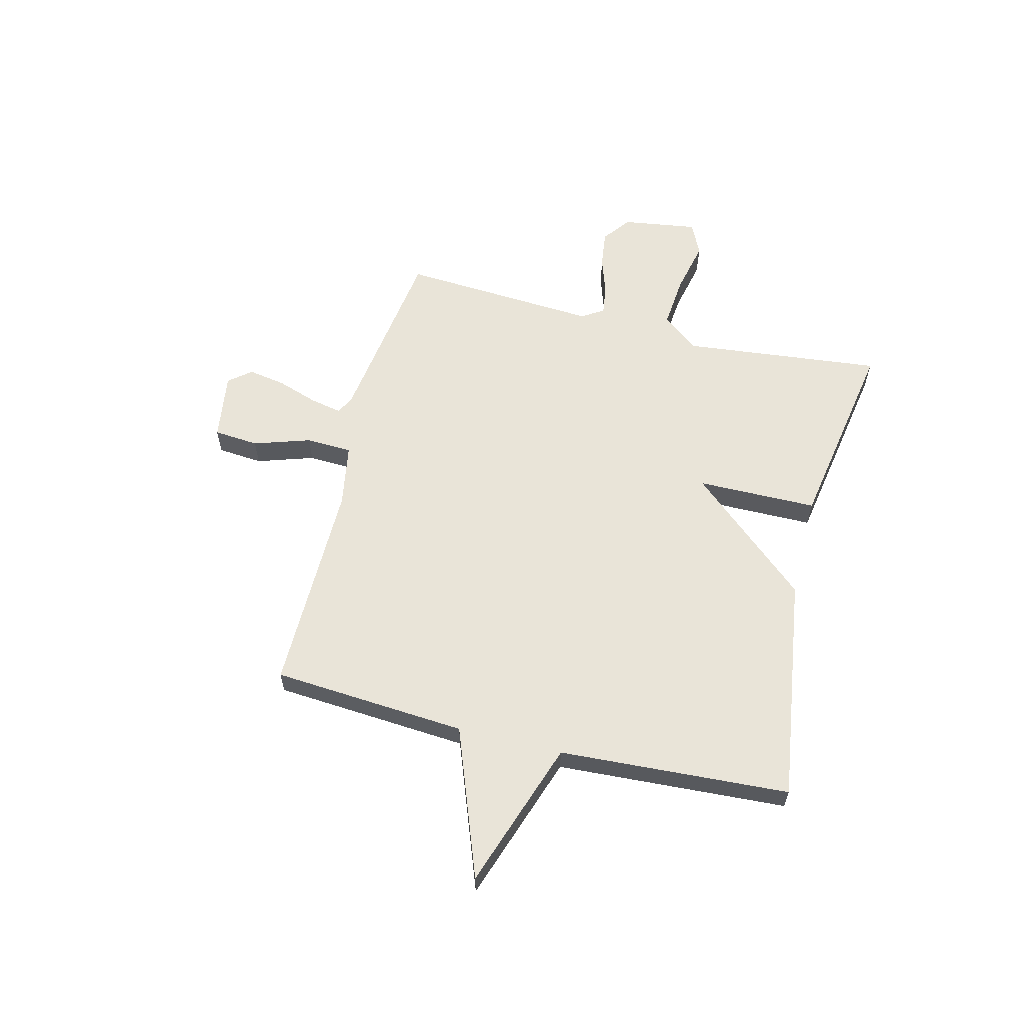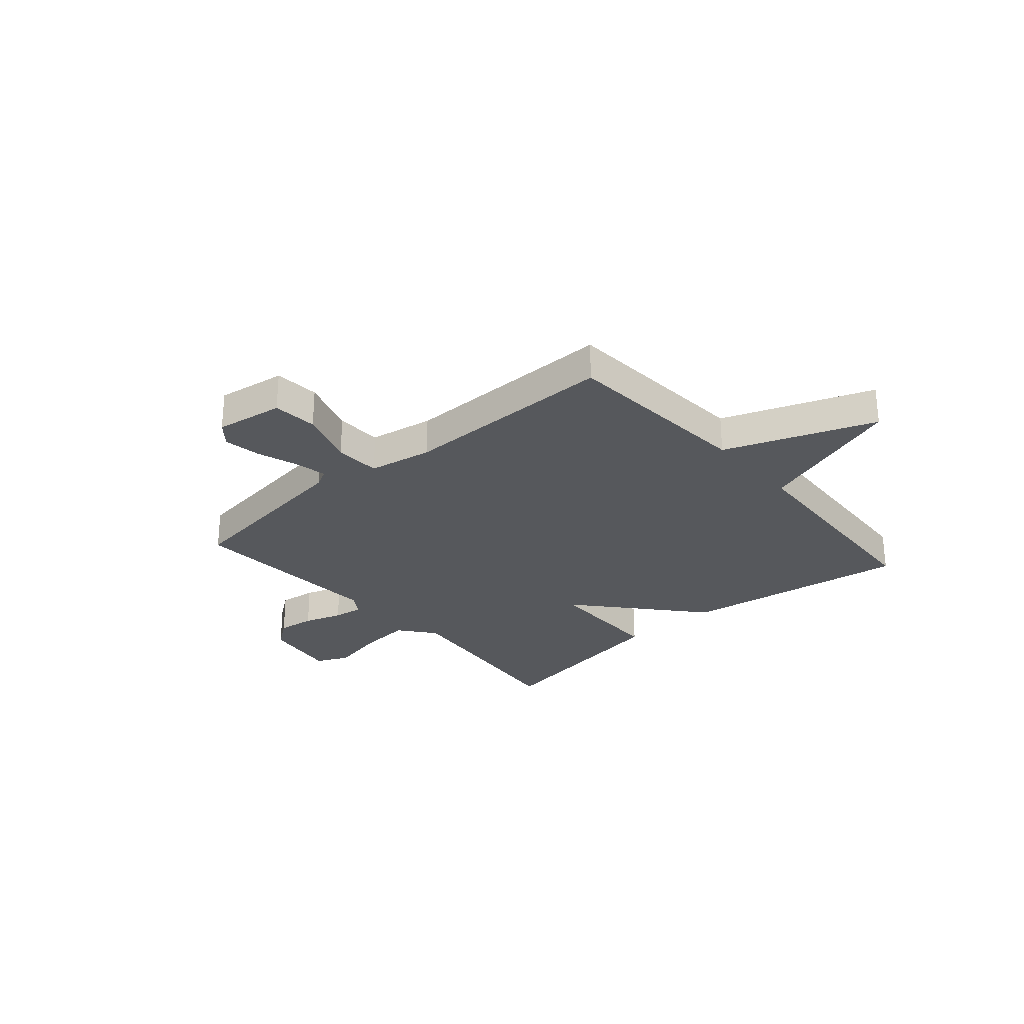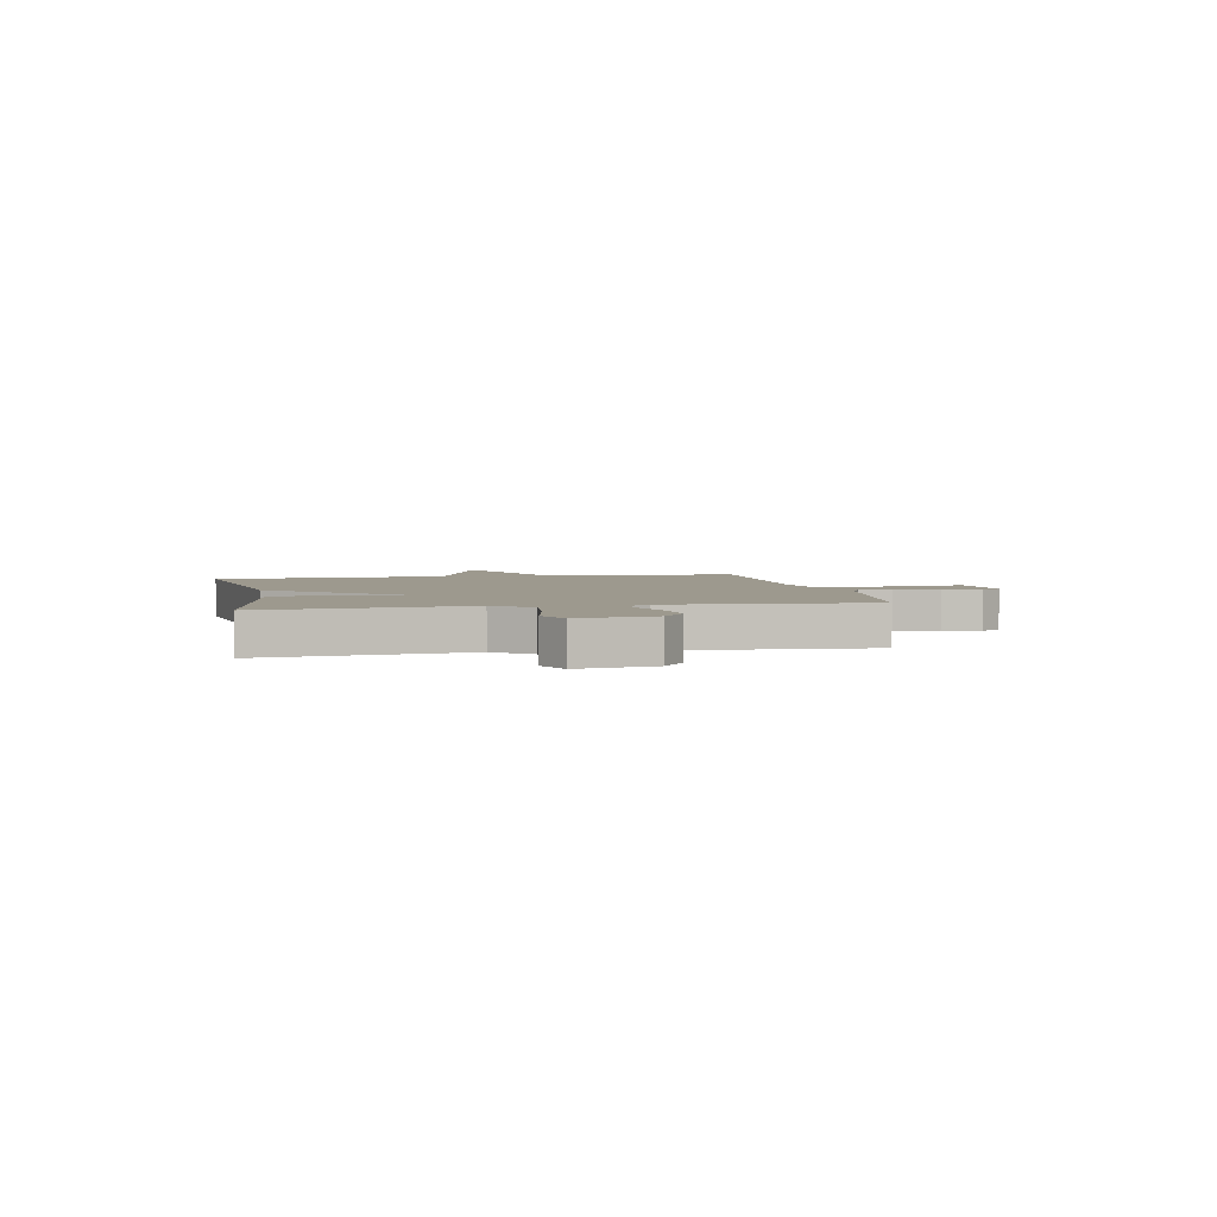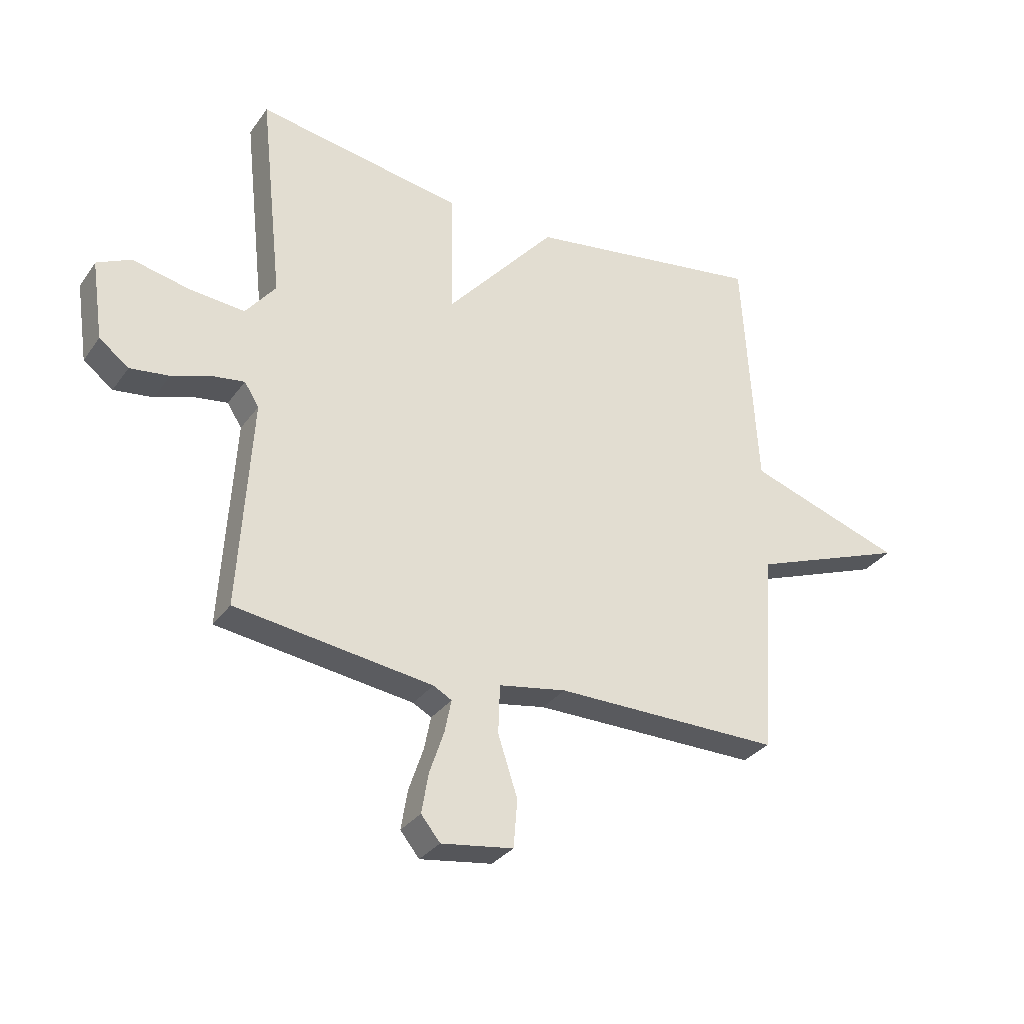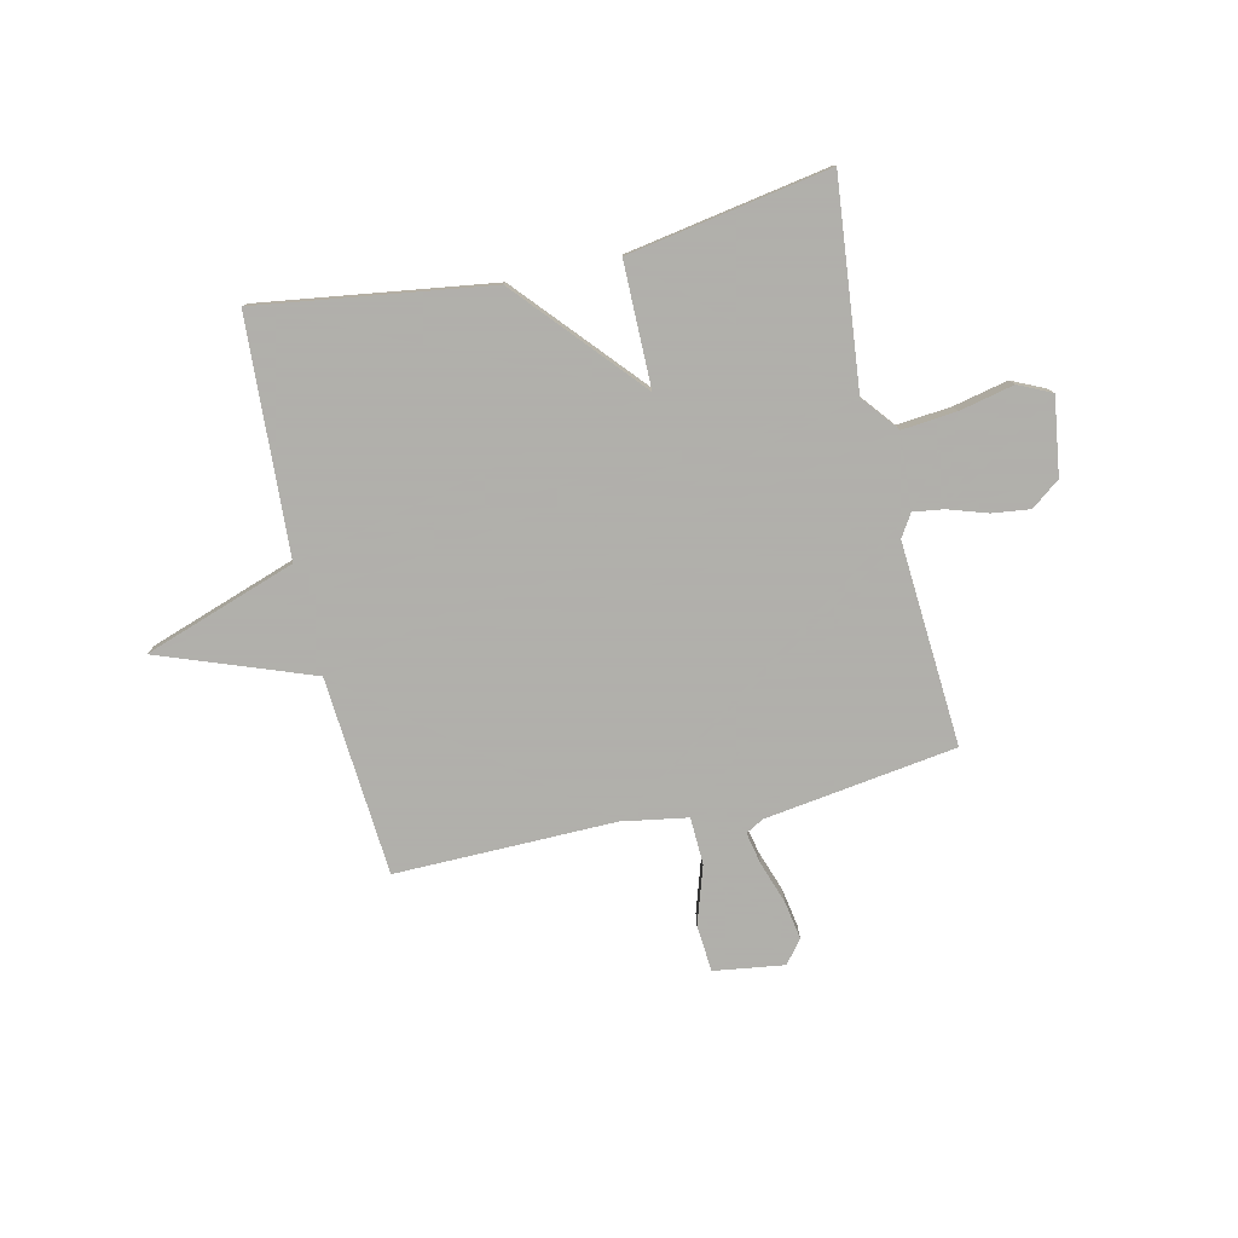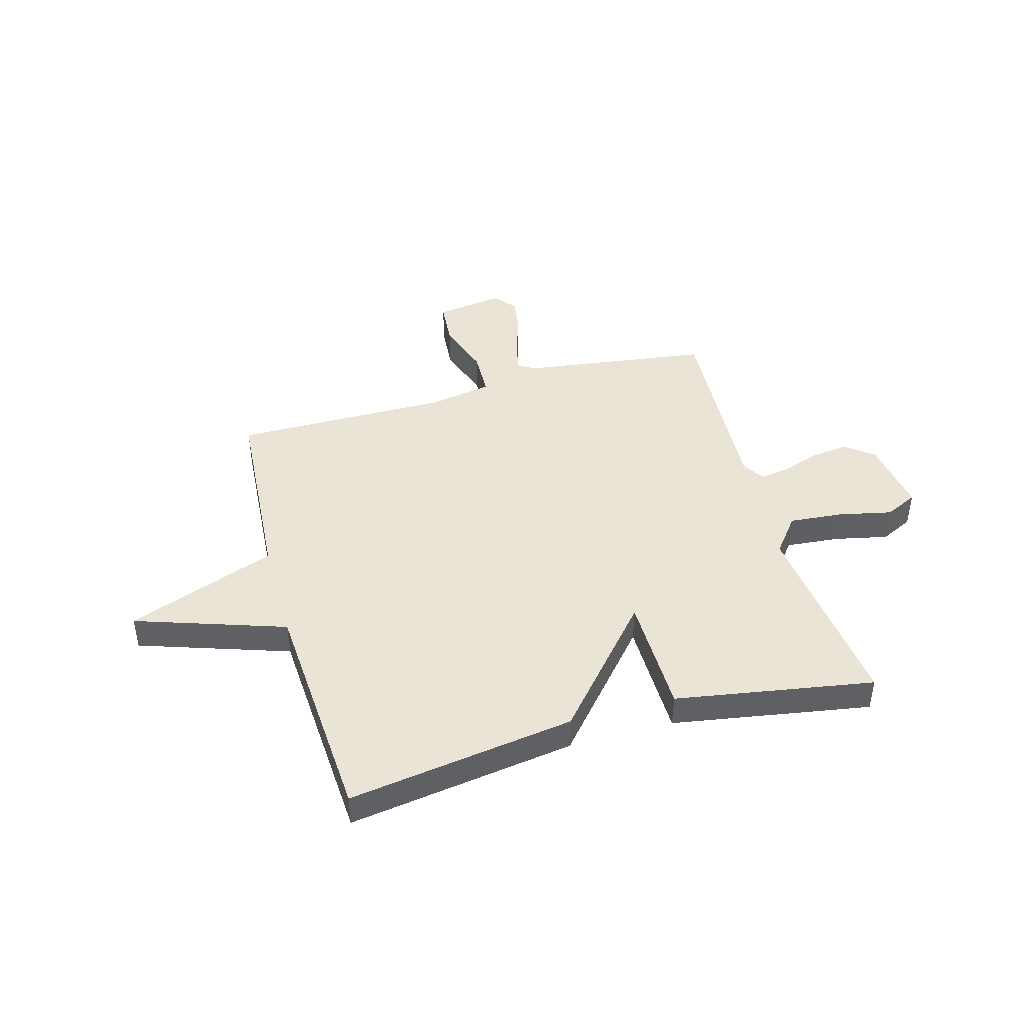
<metadata>
{"format":"obj","ext":"obj","renderer":"f3d","projection":"perspective","resolution":1024,"background":"white","views":[{"elev":59.8,"azim":-75.9,"up":"+Y"},{"elev":-28.1,"azim":-139.0,"up":"+Y"},{"elev":3.4,"azim":78.8,"up":"+Y"},{"elev":-31.5,"azim":150.6,"up":"+Z"},{"elev":-78.4,"azim":13.1,"up":"+Y"},{"elev":43.9,"azim":-15.7,"up":"+Y"}]}
</metadata>
<code>
v -0.5 0.07 -0.5
v -0.526 0.07 -0.134
v -0.807 0.07 -0.029
v -0.526 0.07 0.066
v -0.5 0.07 0.5
v -0.072 0.07 0.437
v 0.126 0.07 0.21
v 0.128 0.07 0.437
v 0.5 0.07 0.5
v 0.459 0.07 0.123
v 0.513 0.07 0.055
v 0.613 0.07 0.064
v 0.714 0.07 0.086
v 0.775 0.07 0.057
v 0.754 0.07 -0.085
v 0.701 0.07 -0.125
v 0.631 0.07 -0.116
v 0.559 0.07 -0.092
v 0.503 0.07 -0.084
v 0.477 0.07 -0.125
v 0.5 0.07 -0.5
v 0.147 0.07 -0.549
v 0.114 0.07 -0.567
v 0.126 0.07 -0.626
v 0.152 0.07 -0.703
v 0.164 0.07 -0.774
v 0.13 0.07 -0.816
v 0.001 0.07 -0.797
v -0.006 0.07 -0.712
v 0.029 0.07 -0.605
v 0.026 0.07 -0.518
v -0.095 0.07 -0.497
v -0.5 0 -0.5
v -0.526 0 -0.134
v -0.807 0 -0.029
v -0.526 0 0.066
v -0.5 0 0.5
v -0.072 0 0.437
v 0.126 0 0.21
v 0.128 0 0.437
v 0.5 0 0.5
v 0.459 0 0.123
v 0.513 0 0.055
v 0.613 0 0.064
v 0.714 0 0.086
v 0.775 0 0.057
v 0.754 0 -0.085
v 0.701 0 -0.125
v 0.631 0 -0.116
v 0.559 0 -0.092
v 0.503 0 -0.084
v 0.477 0 -0.125
v 0.5 0 -0.5
v 0.147 0 -0.549
v 0.114 0 -0.567
v 0.126 0 -0.626
v 0.152 0 -0.703
v 0.164 0 -0.774
v 0.13 0 -0.816
v 0.001 0 -0.797
v -0.006 0 -0.712
v 0.029 0 -0.605
v 0.026 0 -0.518
v -0.095 0 -0.497
f 28 29 30
f 27 28 30
f 26 27 30
f 25 26 30
f 24 25 30
f 23 24 30 31
f 22 23 31
f 20 21 22 31
f 19 20 31 32
f 16 17 18
f 15 16 18
f 14 15 18
f 13 14 18
f 12 13 18
f 11 12 18 19
f 32 1 2
f 19 32 2
f 11 19 2
f 10 11 2
f 7 8 9 10
f 4 5 6 7
f 4 7 10
f 3 4 10
f 2 3 10
f 62 61 60
f 62 60 59
f 62 59 58
f 62 58 57
f 62 57 56
f 63 62 56 55
f 63 55 54
f 63 54 53 52
f 64 63 52 51
f 50 49 48
f 50 48 47
f 50 47 46
f 50 46 45
f 50 45 44
f 51 50 44 43
f 34 33 64
f 34 64 51
f 34 51 43
f 34 43 42
f 42 41 40 39
f 39 38 37 36
f 42 39 36
f 42 36 35
f 42 35 34
f 1 33 34 2
f 2 34 35 3
f 3 35 36 4
f 4 36 37 5
f 5 37 38 6
f 6 38 39 7
f 7 39 40 8
f 8 40 41 9
f 9 41 42 10
f 10 42 43 11
f 11 43 44 12
f 12 44 45 13
f 13 45 46 14
f 14 46 47 15
f 15 47 48 16
f 16 48 49 17
f 17 49 50 18
f 18 50 51 19
f 19 51 52 20
f 20 52 53 21
f 21 53 54 22
f 22 54 55 23
f 23 55 56 24
f 24 56 57 25
f 25 57 58 26
f 26 58 59 27
f 27 59 60 28
f 28 60 61 29
f 29 61 62 30
f 30 62 63 31
f 31 63 64 32
f 32 64 33 1

</code>
